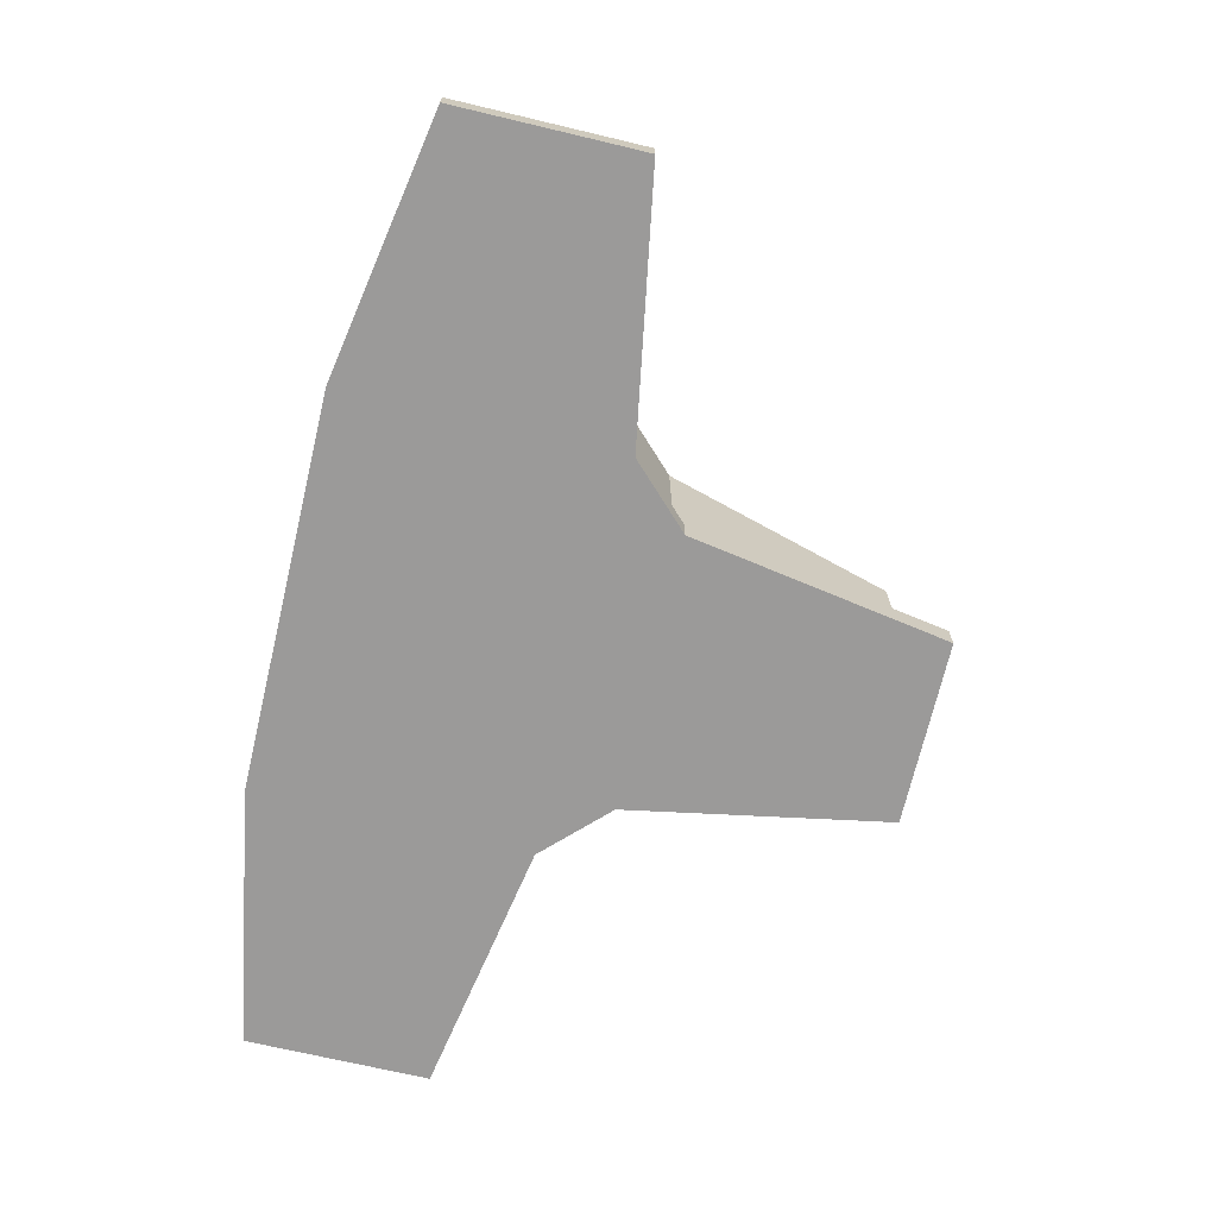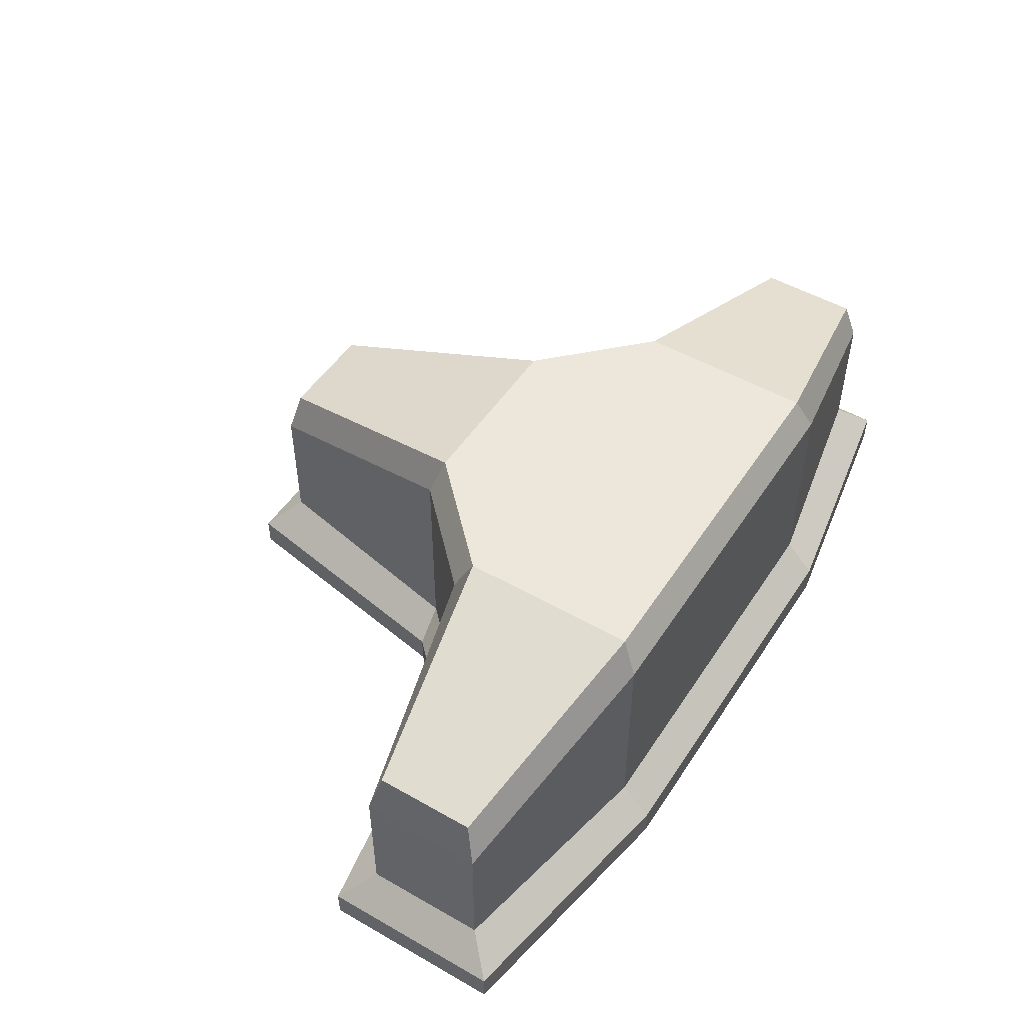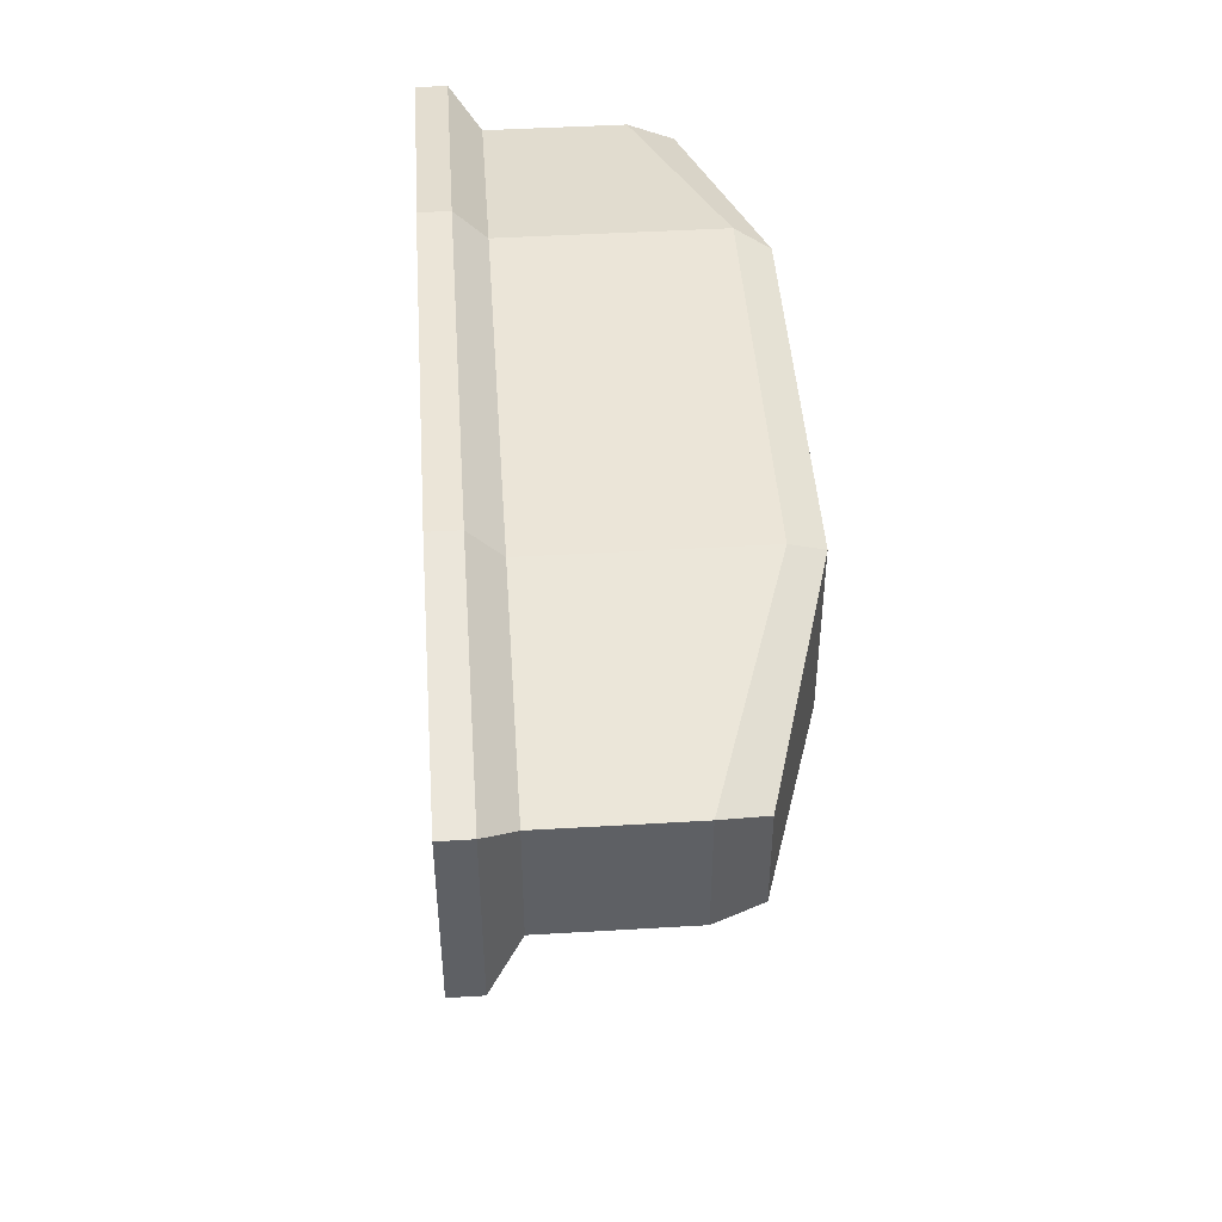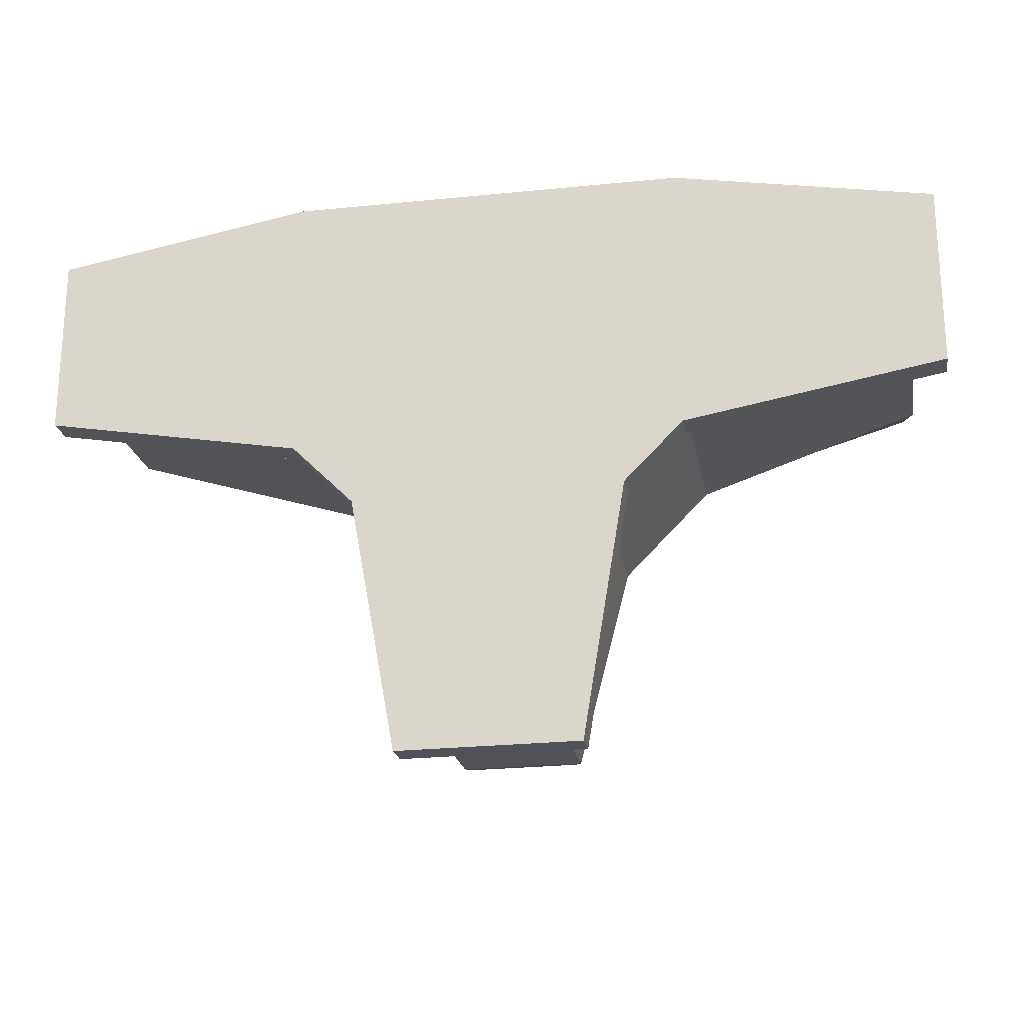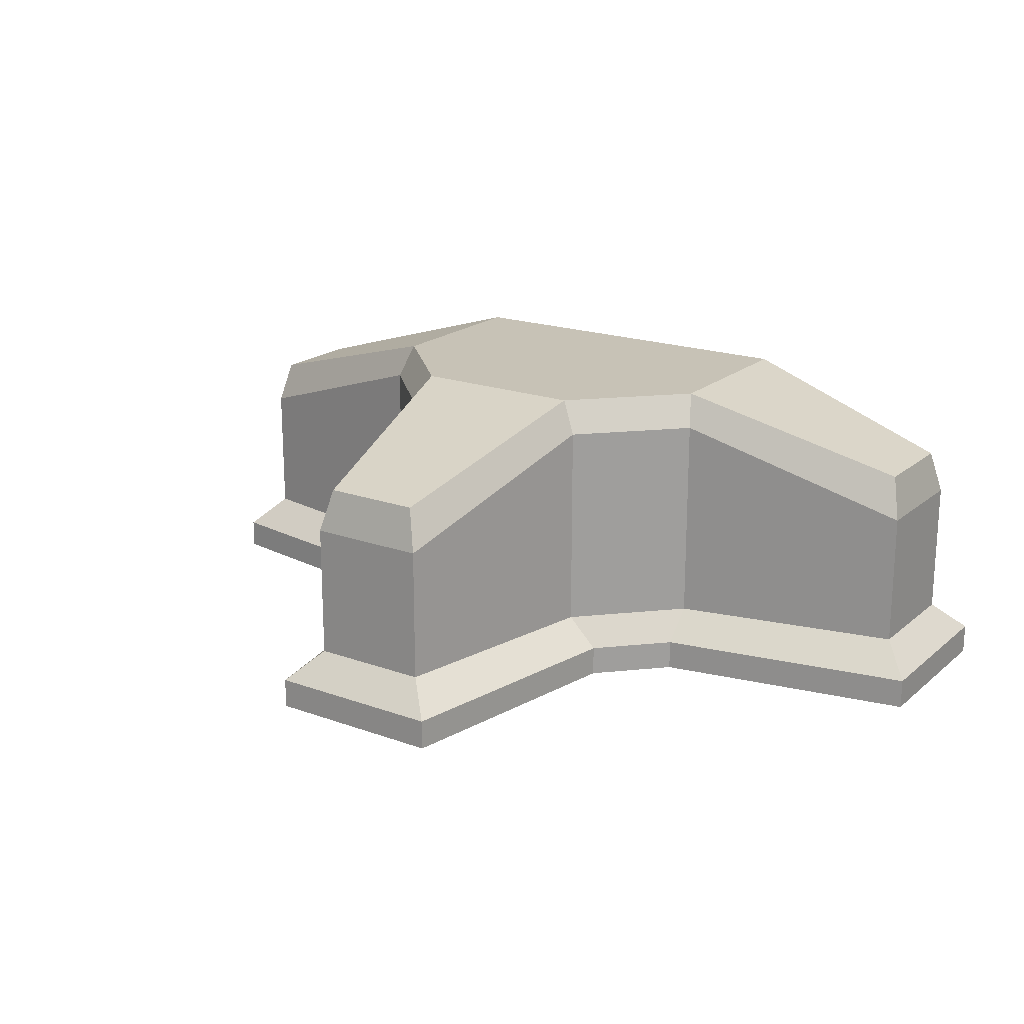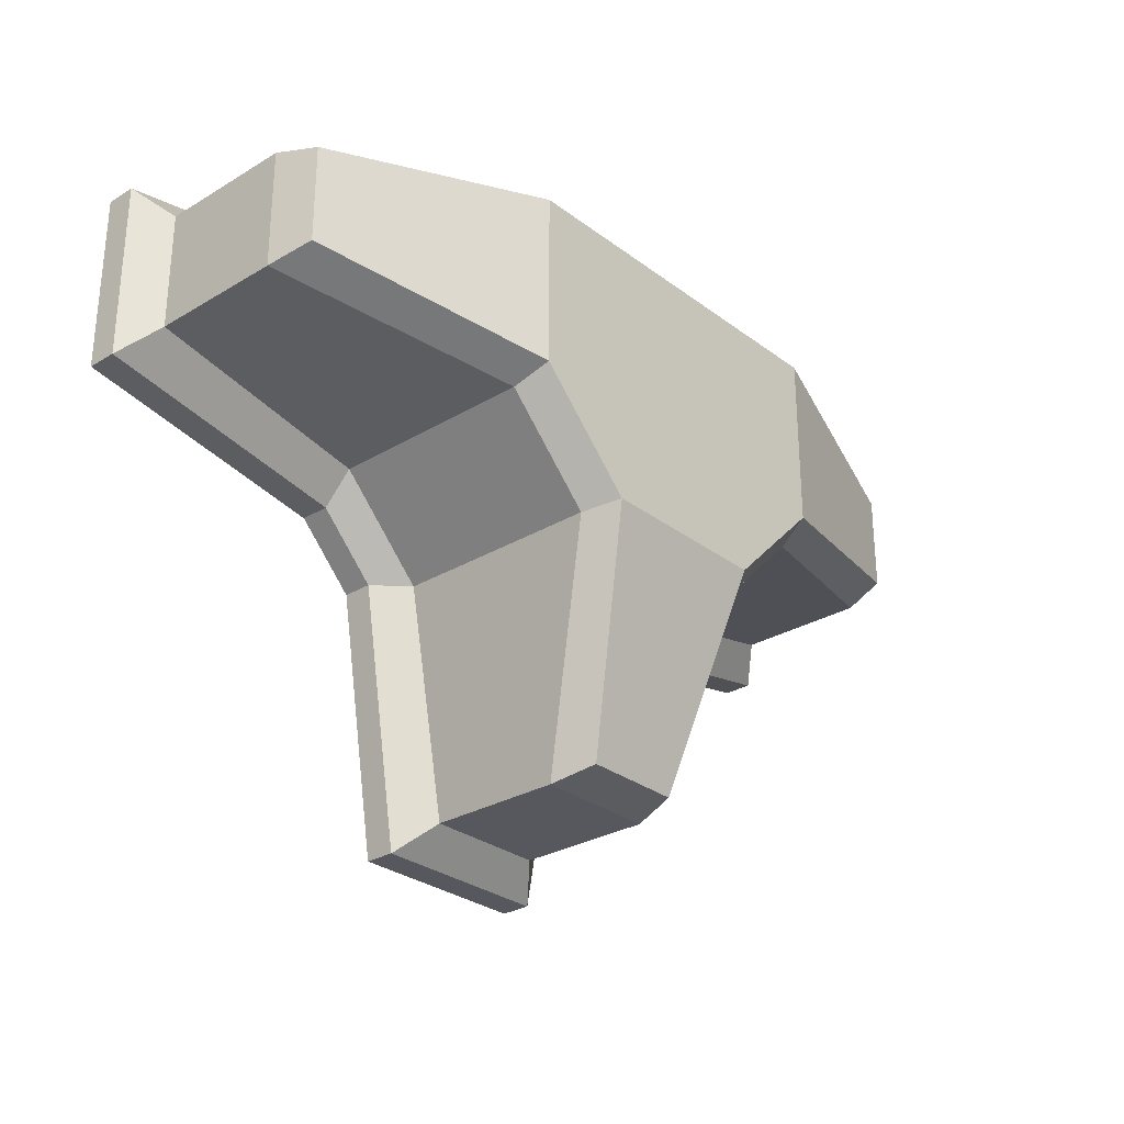
<metadata>
{"format":"obj","ext":"obj","renderer":"f3d","projection":"perspective","resolution":1024,"background":"white","views":[{"elev":-69.5,"azim":76.6,"up":"+Y"},{"elev":50.5,"azim":-58.0,"up":"+Y"},{"elev":45.7,"azim":86.1,"up":"+Z"},{"elev":-21.5,"azim":10.1,"up":"+Z"},{"elev":19.3,"azim":-146.3,"up":"+Y"},{"elev":-28.6,"azim":131.9,"up":"+Z"}]}
</metadata>
<code>
o T_Wall
v -3.75 0 0.75
v -3.415 1.987 0.4098
v -3.75 0 -0.75
v -3.415 1.987 -0.4098
v 3.75 0 0.75
v 3.415 1.987 0.4098
v 3.75 0 -0.75
v 3.415 1.987 -0.4098
v 1.625 0 -1.125
v -1.625 0 -1.125
v -1.55 2.525 -0.7328
v 1.55 2.525 -0.7328
v -1.625 0 1.125
v 1.625 0 1.125
v 1.55 2.525 0.7328
v -1.55 2.525 0.7328
v -3.5 0.5 0.5
v -3.5 0.5 -0.5
v 3.5 0.5 -0.5
v 3.5 0.5 0.5
v 1.625 0.5 0.875
v -1.625 0.5 0.875
v -1.625 0.5 -0.875
v 1.625 0.5 -0.875
v -3.75 0.25 -0.75
v 3.75 0.25 -0.75
v 3.75 0.25 0.75
v 1.625 0.25 1.125
v -1.625 0.25 1.125
v -1.625 0.25 -1.125
v 1.625 0.25 -1.125
v -3.75 0.25 0.75
v -3.5 1.625 0.5
v -3.5 1.625 -0.5
v 1.625 2.25 -0.875
v 3.5 1.625 -0.5
v 3.5 1.625 0.5
v -1.625 2.25 0.875
v -1.625 2.25 -0.875
v 1.625 2.25 0.875
v -0.7177 0 -3.756
v -0.3804 1.987 -3.418
v 0.7823 0 -3.743
v 0.4392 1.987 -3.411
v 1.139 0 -1.615
v 0.7461 2.525 -1.544
v -1.111 0 -1.635
v -0.7194 2.525 -1.556
v -0.4698 0.5 -3.504
v 0.5301 0.5 -3.496
v -0.861 0.5 -1.632
v 0.889 0.5 -1.617
v 0.7823 0.25 -3.743
v -1.111 0.25 -1.635
v 1.139 0.25 -1.615
v -0.7177 0.25 -3.756
v -0.4698 1.625 -3.504
v 0.5301 1.625 -3.496
v -0.861 2.25 -1.632
v 0.889 2.25 -1.617
v 0 0 -1.125
v 0 0 1.125
v 0 2.25 0.875
v 0 0.5 0.875
v 0 0.25 1.125
v 0 2.525 -0.7328
v 0 2.525 0.7328
v 0.0323 0 -3.75
v 0.03014 1.625 -3.5
v 0.01335 2.525 -1.55
v 0.014 0 -1.625
v 0.03014 0.5 -3.5
v 0.0323 0.25 -3.75
v 0.02941 1.987 -3.415
v -3.75 0 0
v -3.5 1.625 0
v 3.75 0 0
v 3.5 1.625 0
v 1.55 2.525 0
v -1.55 2.525 0
v -1.625 0 0
v 1.625 0 0
v 3.5 0.5 0
v -3.5 0.5 0
v -3.75 0.25 0
v 3.75 0.25 0
v -3.415 1.987 0
v 3.415 1.987 -0
v 0 0 0
v 0 2.525 0
f 84 76 34 18
f 24 35 36 19
f 83 78 37 20
f 22 38 33 17
f 82 77 5 14
f 80 87 2 16
f 88 79 15 6
f 90 80 16 67
f 75 81 13 1
f 89 82 14 62
f 20 37 40 21
f 64 63 38 22
f 18 34 39 23
f 61 71 45 9
f 25 18 23 30
f 65 64 22 29
f 27 20 21 28
f 29 22 17 32
f 86 83 20 27
f 31 24 19 26
f 85 84 18 25
f 75 85 25 3
f 9 31 26 7
f 77 86 27 5
f 13 29 32 1
f 5 27 28 14
f 62 65 29 13
f 3 25 30 10
f 54 47 10 30
f 87 4 34 76
f 12 8 36 35
f 88 6 37 78
f 16 2 33 38
f 4 11 39 34
f 9 45 55 31
f 6 15 40 37
f 67 16 38 63
f 72 69 58 50
f 51 59 57 49
f 70 74 42 48
f 68 71 47 41
f 50 58 60 52
f 53 50 52 55
f 54 51 49 56
f 73 72 50 53
f 68 73 53 43
f 47 54 56 41
f 43 53 55 45
f 74 44 58 69
f 48 42 57 59
f 44 46 60 58
f 55 52 24 31
f 52 60 35 24
f 60 46 12 35
f 48 59 39 11
f 59 51 23 39
f 51 54 30 23
f 66 12 46 70
f 11 66 70 48
f 42 74 69 57
f 41 56 73 68
f 56 49 72 73
f 43 45 71 68
f 46 44 74 70
f 49 57 69 72
f 15 67 63 40
f 14 28 65 62
f 28 21 64 65
f 10 47 71 61
f 21 40 63 64
f 81 89 62 13
f 79 90 67 15
f 12 66 90 79
f 10 61 89 81
f 8 88 78 36
f 2 87 76 33
f 7 26 86 77
f 1 32 85 75
f 32 17 84 85
f 26 19 83 86
f 61 9 82 89
f 3 10 81 75
f 66 11 80 90
f 8 12 79 88
f 11 4 87 80
f 9 7 77 82
f 19 36 78 83
f 17 33 76 84

</code>
